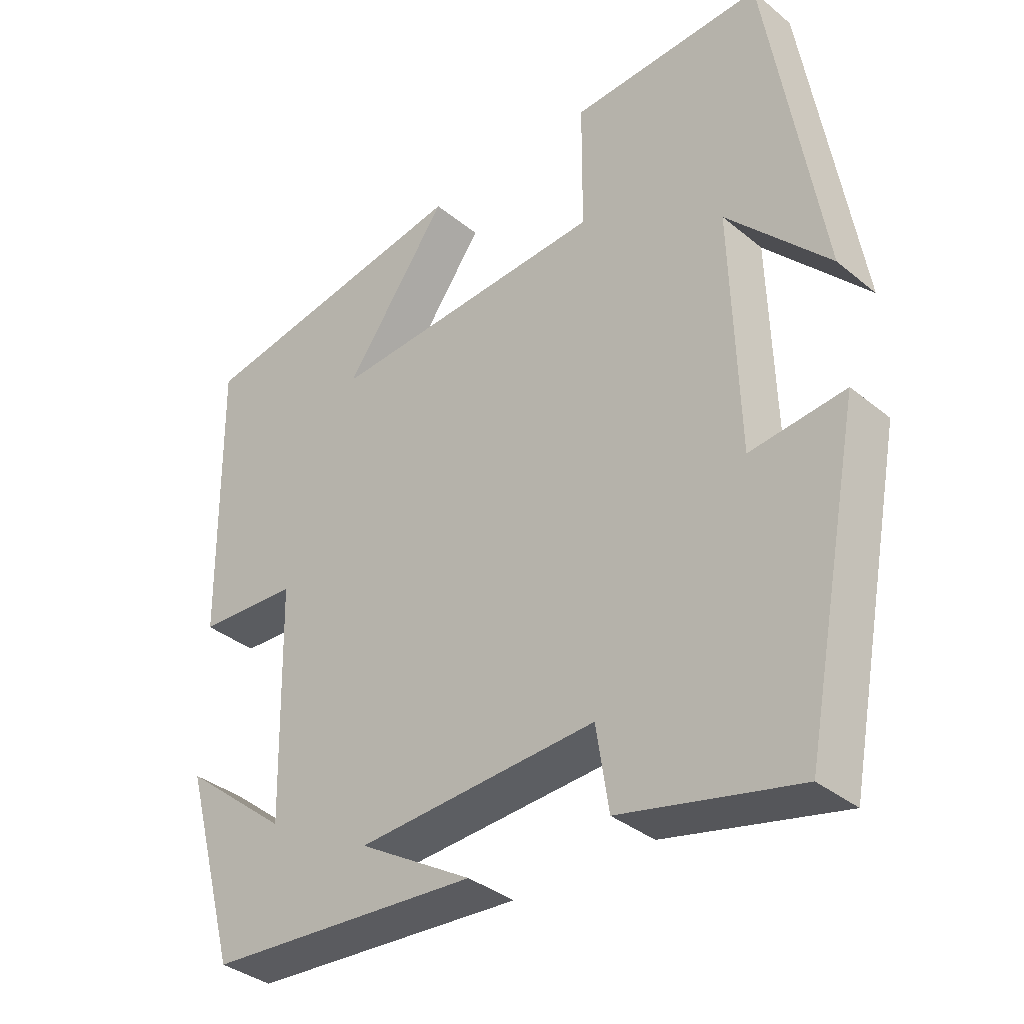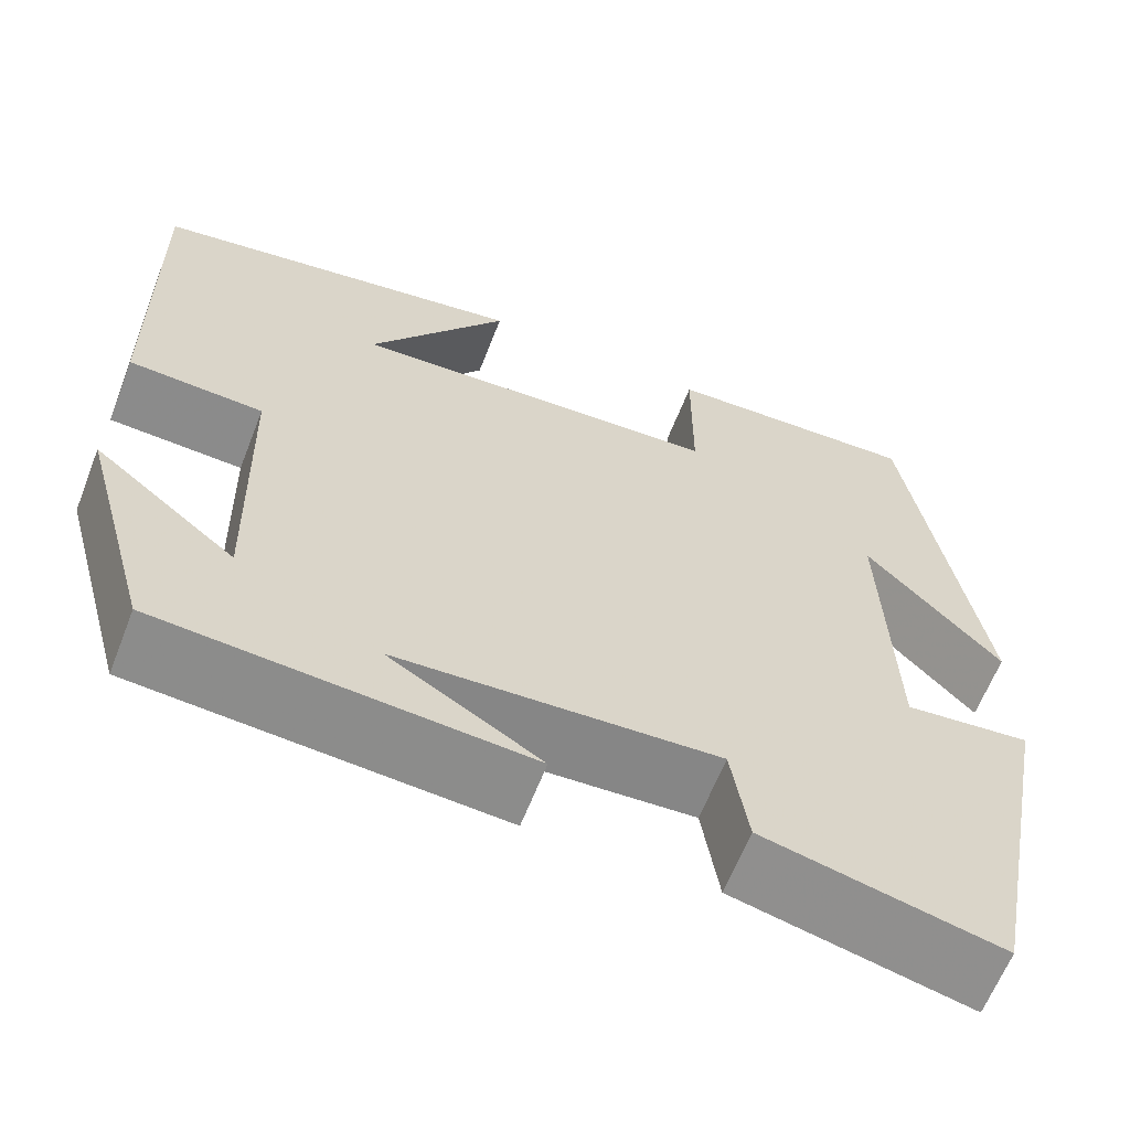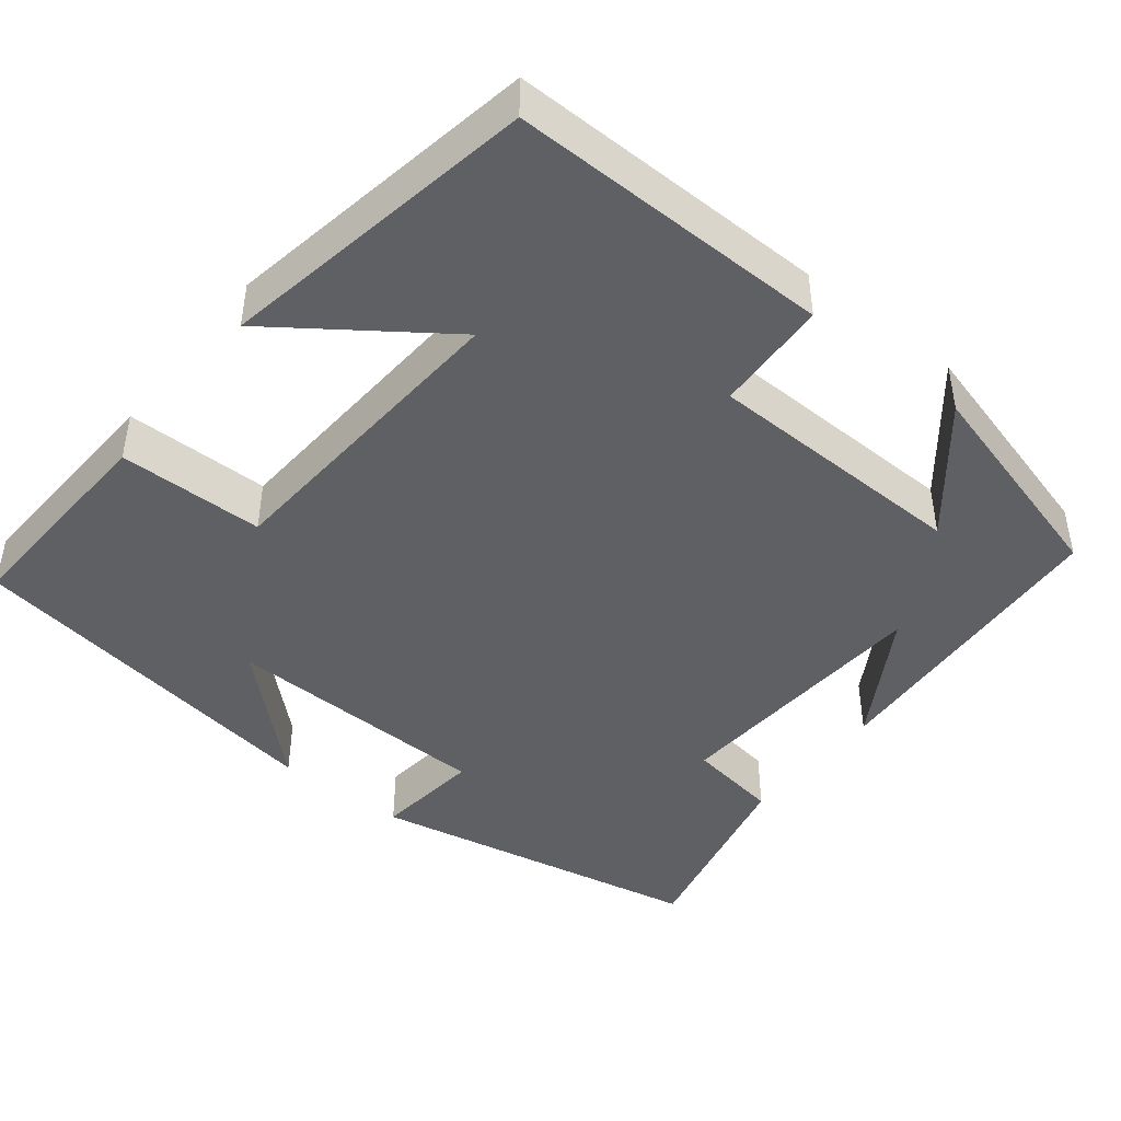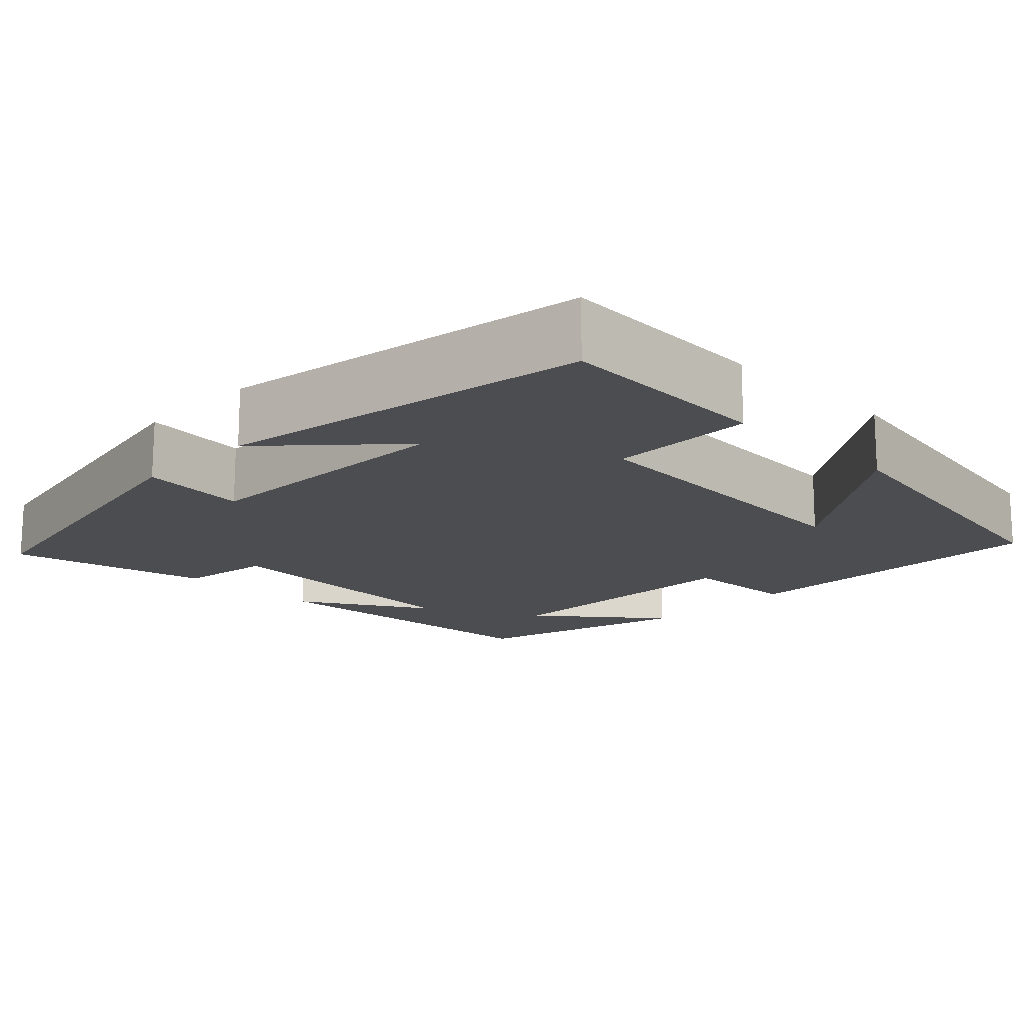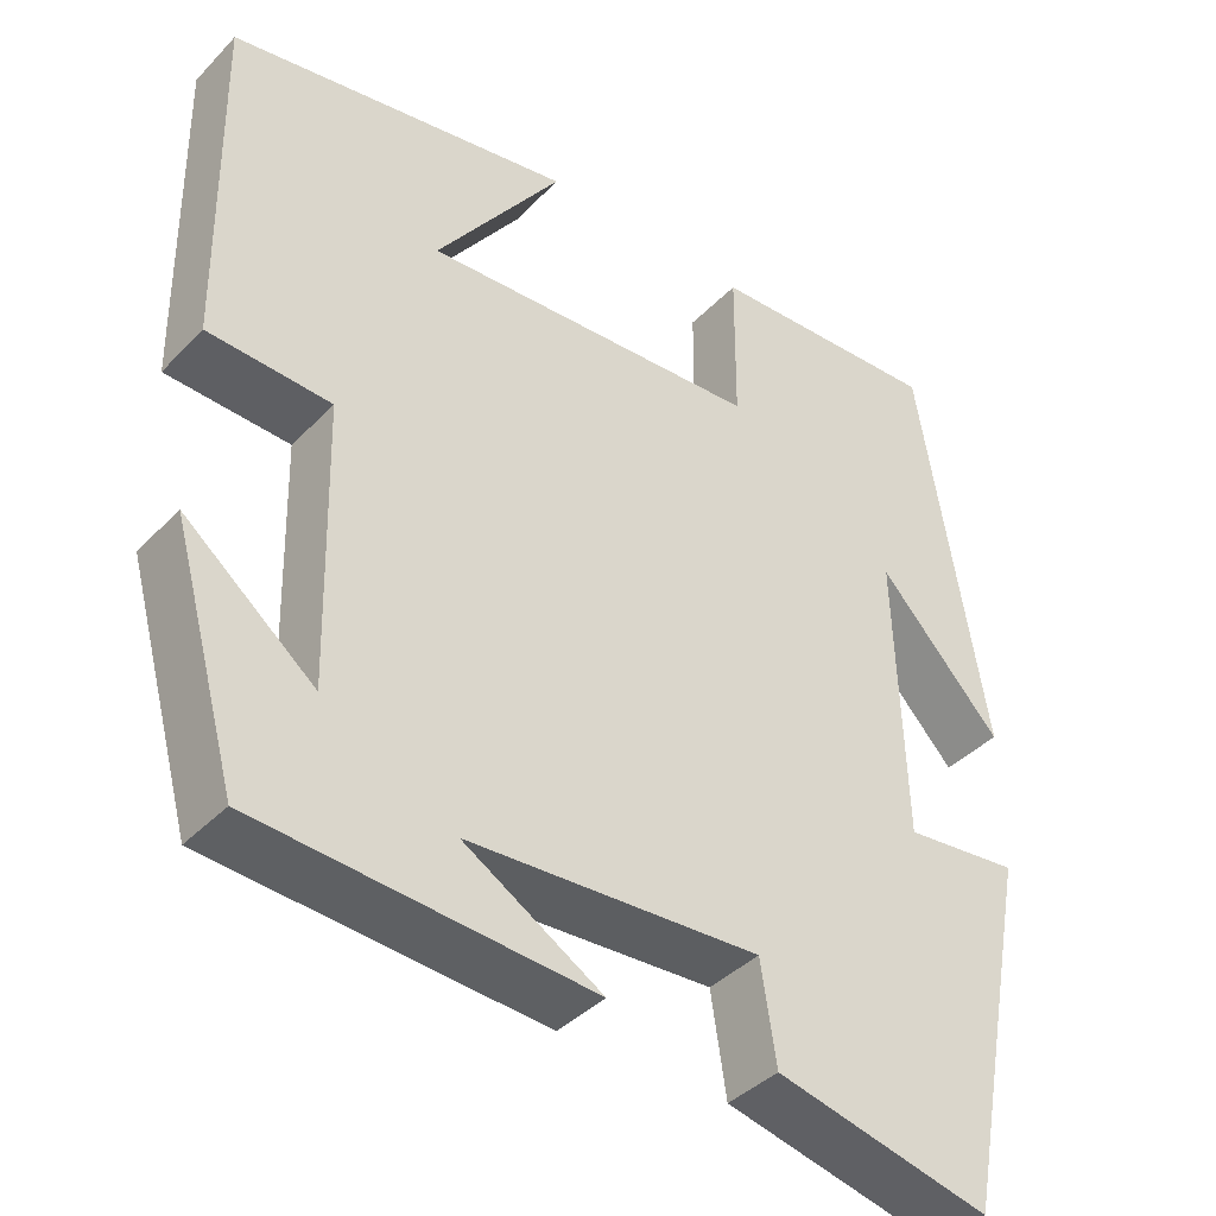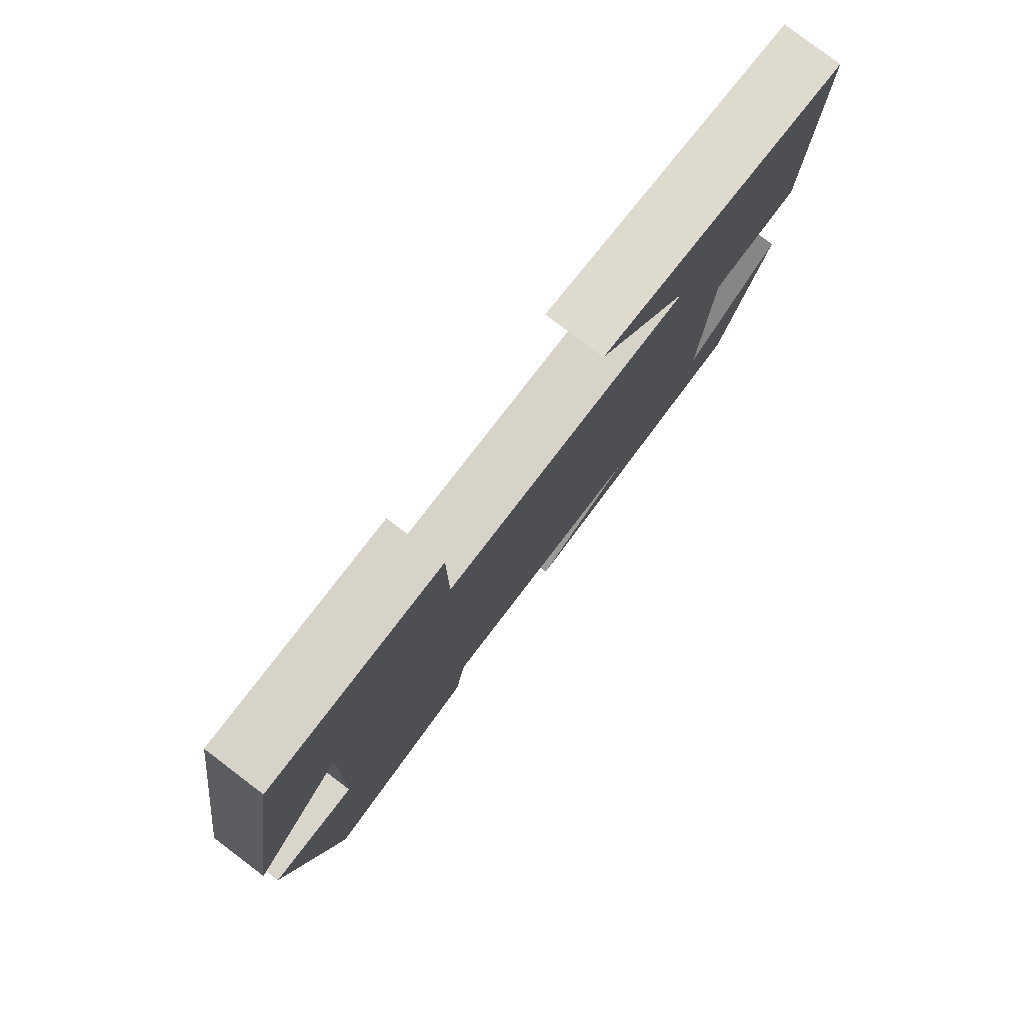
<metadata>
{"format":"obj","ext":"obj","renderer":"f3d","projection":"perspective","resolution":1024,"background":"white","views":[{"elev":-35.8,"azim":-136.9,"up":"+Z"},{"elev":-63.1,"azim":158.7,"up":"+Z"},{"elev":-44.2,"azim":51.6,"up":"+Y"},{"elev":-16.1,"azim":-44.5,"up":"+Y"},{"elev":-39.9,"azim":141.2,"up":"+Z"},{"elev":79.9,"azim":-52.8,"up":"+Z"}]}
</metadata>
<code>
v -0.417 0.07 -0.558
v -0.5 0.07 -0.132
v -0.365 0.07 -0.147
v -0.355 0.07 0.193
v -0.5 0.07 0.038
v -0.423 0.07 0.513
v -0.148 0.07 0.5
v -0.147 0.07 0.316
v 0.251 0.07 0.292
v 0.102 0.07 0.5
v 0.506 0.07 0.429
v 0.5 0.07 0.022
v 0.356 0.07 0.015
v 0.348 0.07 -0.319
v 0.5 0.07 -0.196
v 0.423 0.07 -0.473
v 0.033 0.07 -0.5
v 0.195 0.07 -0.403
v -0.147 0.07 -0.383
v -0.165 0.07 -0.5
v -0.417 0 -0.558
v -0.5 0 -0.132
v -0.365 0 -0.147
v -0.355 0 0.193
v -0.5 0 0.038
v -0.423 0 0.513
v -0.148 0 0.5
v -0.147 0 0.316
v 0.251 0 0.292
v 0.102 0 0.5
v 0.506 0 0.429
v 0.5 0 0.022
v 0.356 0 0.015
v 0.348 0 -0.319
v 0.5 0 -0.196
v 0.423 0 -0.473
v 0.033 0 -0.5
v 0.195 0 -0.403
v -0.147 0 -0.383
v -0.165 0 -0.5
f 1 2 3
f 20 1 3
f 19 20 3
f 18 19 3 4
f 16 17 18
f 16 18 4
f 14 15 16
f 14 16 4
f 13 14 4
f 12 13 4
f 9 10 11 12
f 8 9 12 4
f 7 8 4
f 4 5 6 7
f 23 22 21
f 23 21 40
f 23 40 39
f 24 23 39 38
f 38 37 36
f 24 38 36
f 36 35 34
f 24 36 34
f 24 34 33
f 24 33 32
f 32 31 30 29
f 24 32 29 28
f 24 28 27
f 27 26 25 24
f 1 21 22 2
f 2 22 23 3
f 3 23 24 4
f 4 24 25 5
f 5 25 26 6
f 6 26 27 7
f 7 27 28 8
f 8 28 29 9
f 9 29 30 10
f 10 30 31 11
f 11 31 32 12
f 12 32 33 13
f 13 33 34 14
f 14 34 35 15
f 15 35 36 16
f 16 36 37 17
f 17 37 38 18
f 18 38 39 19
f 19 39 40 20
f 20 40 21 1

</code>
